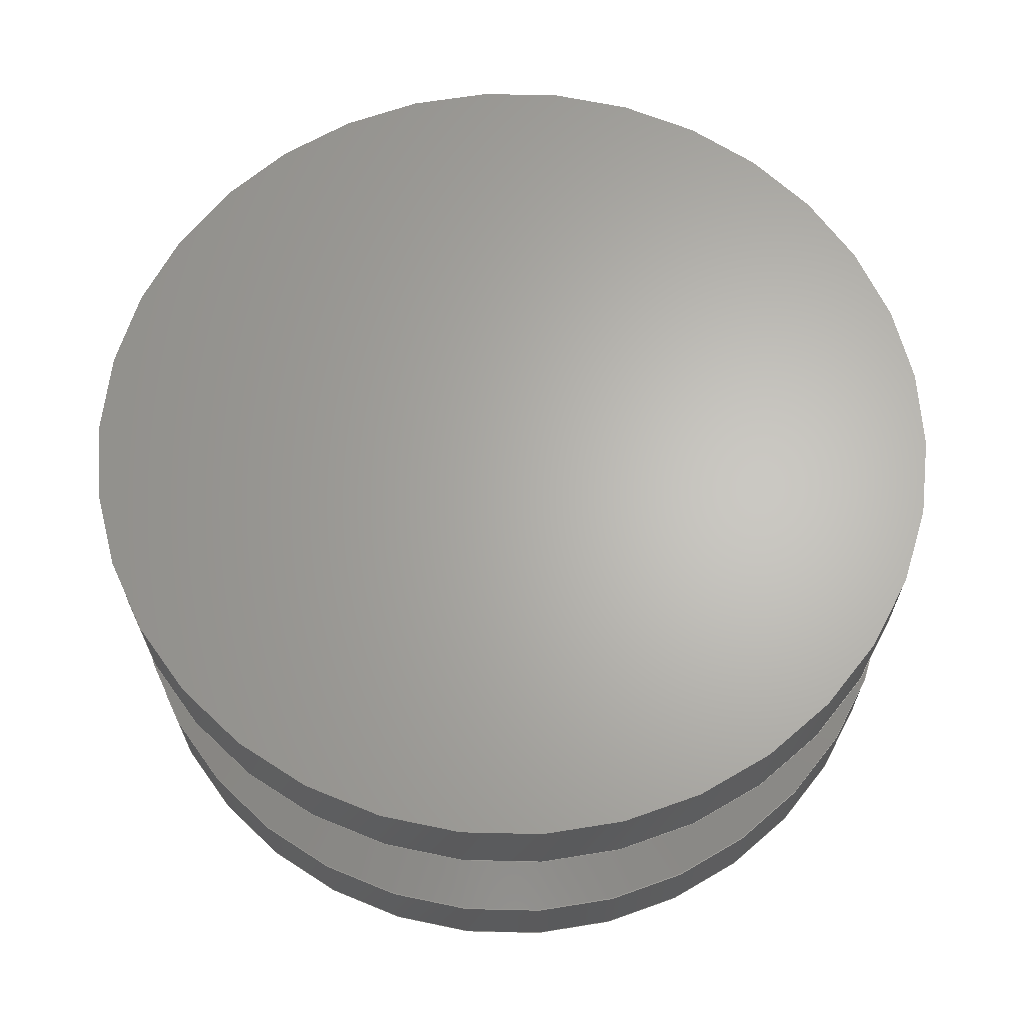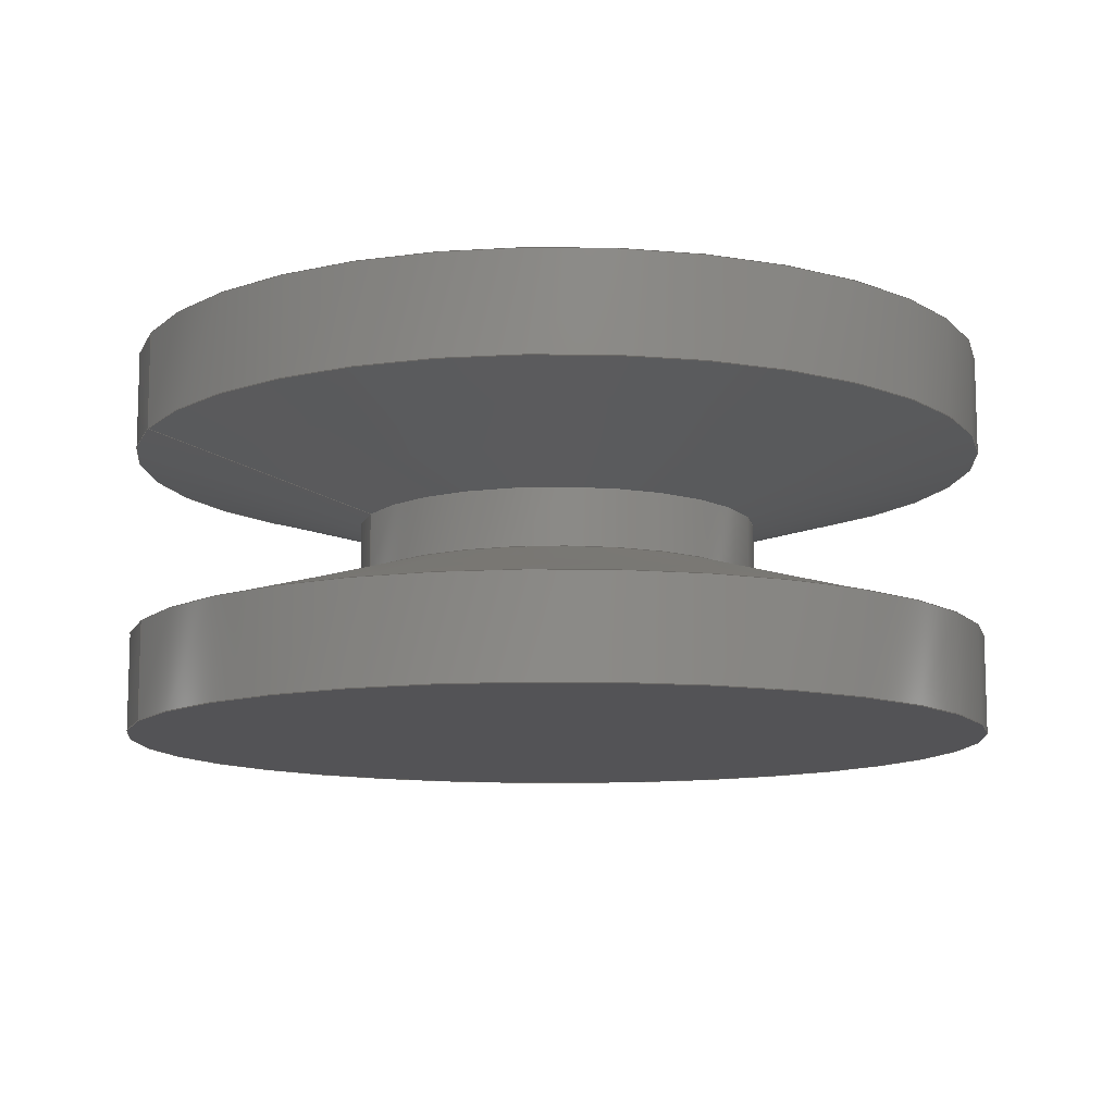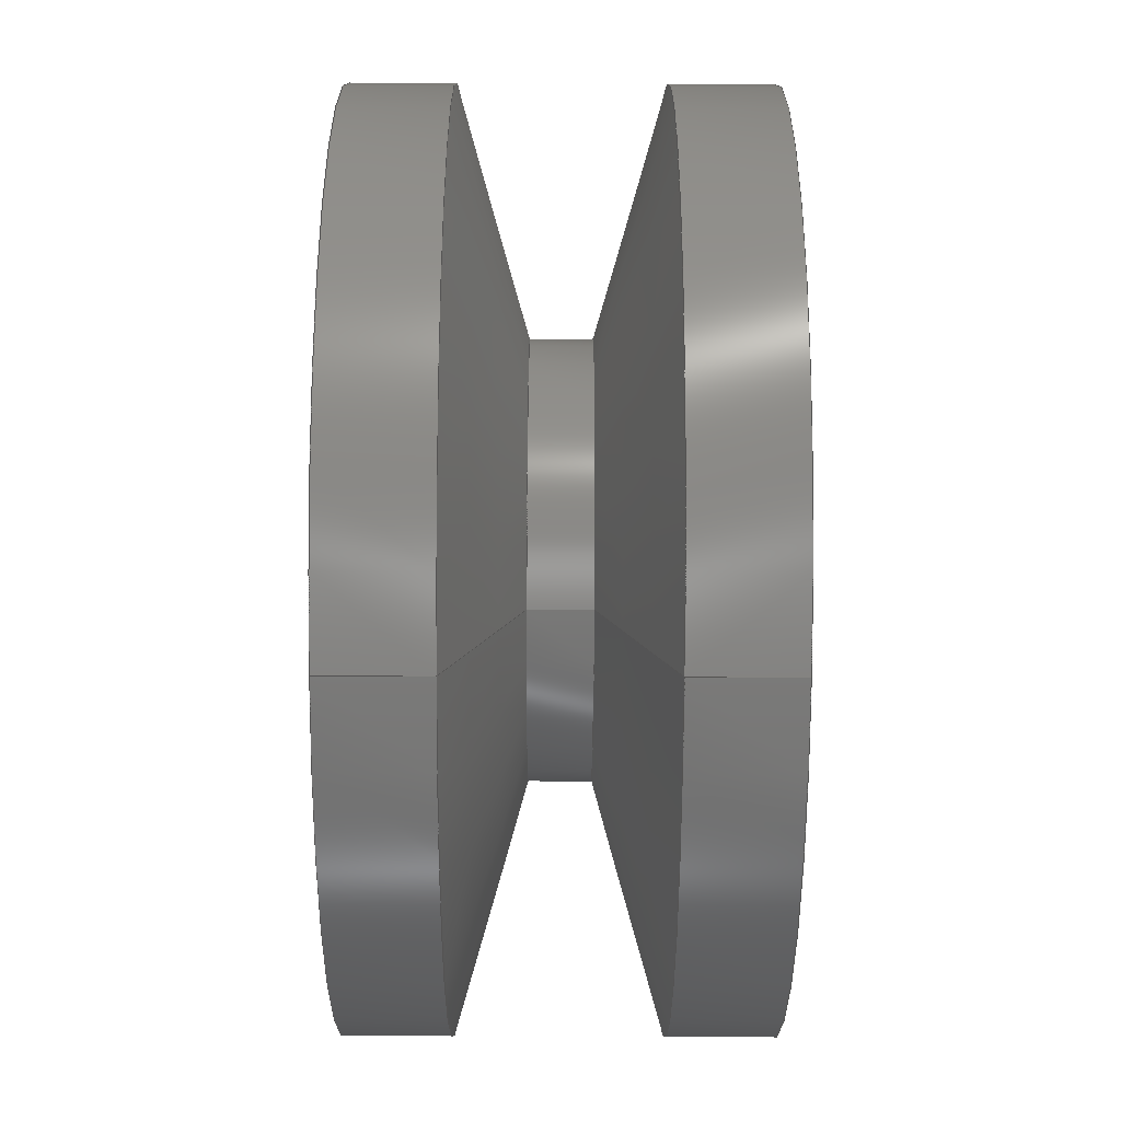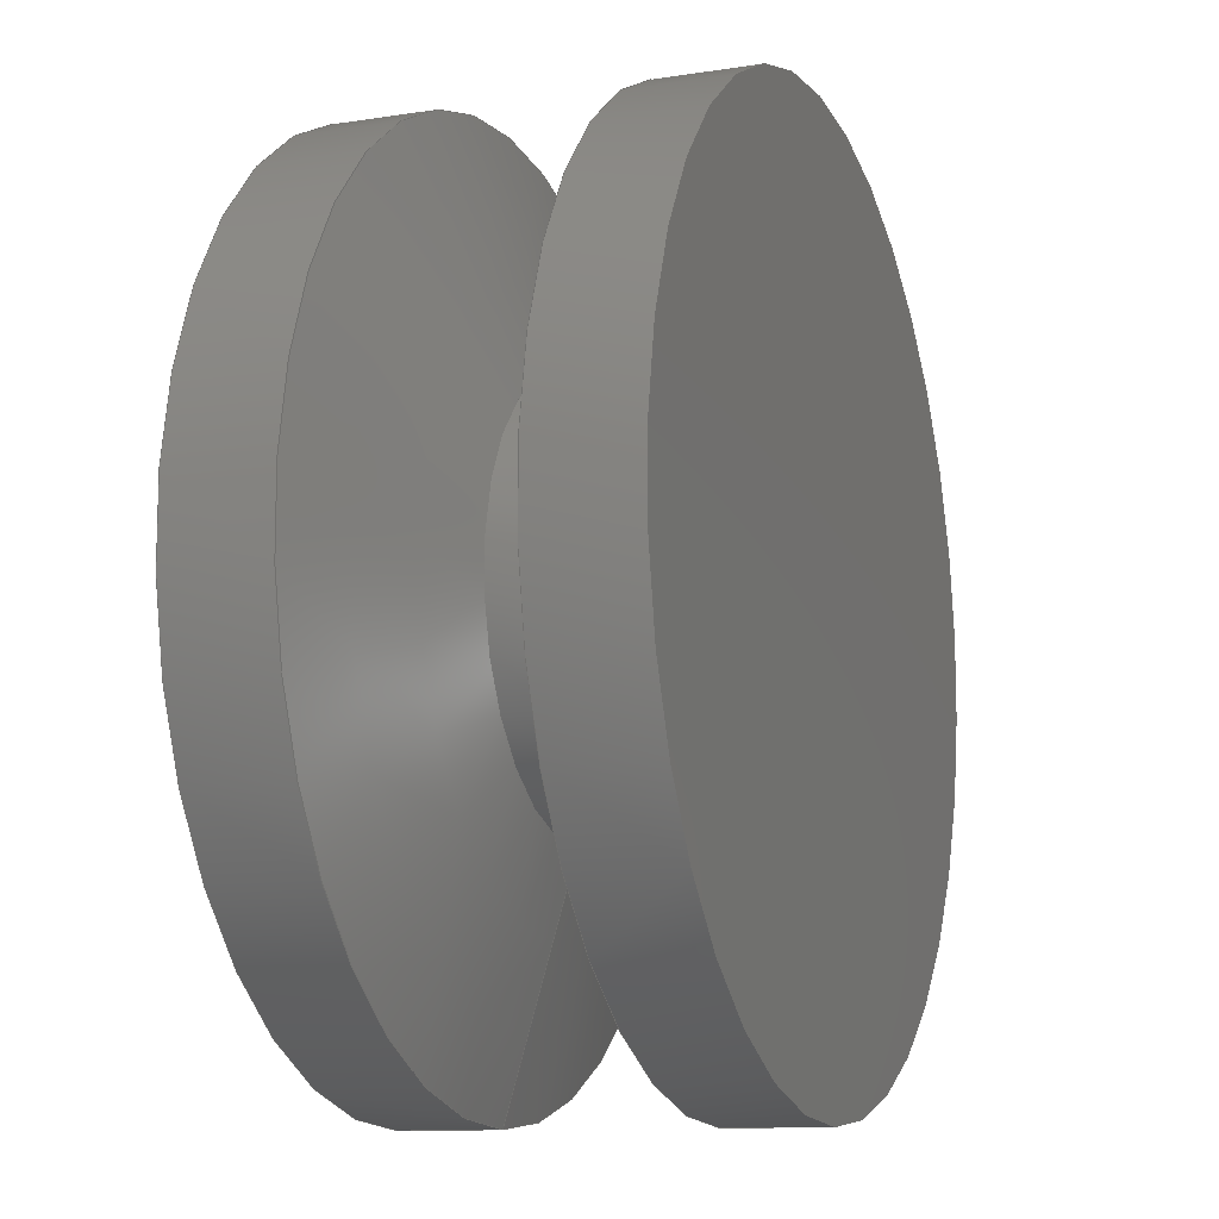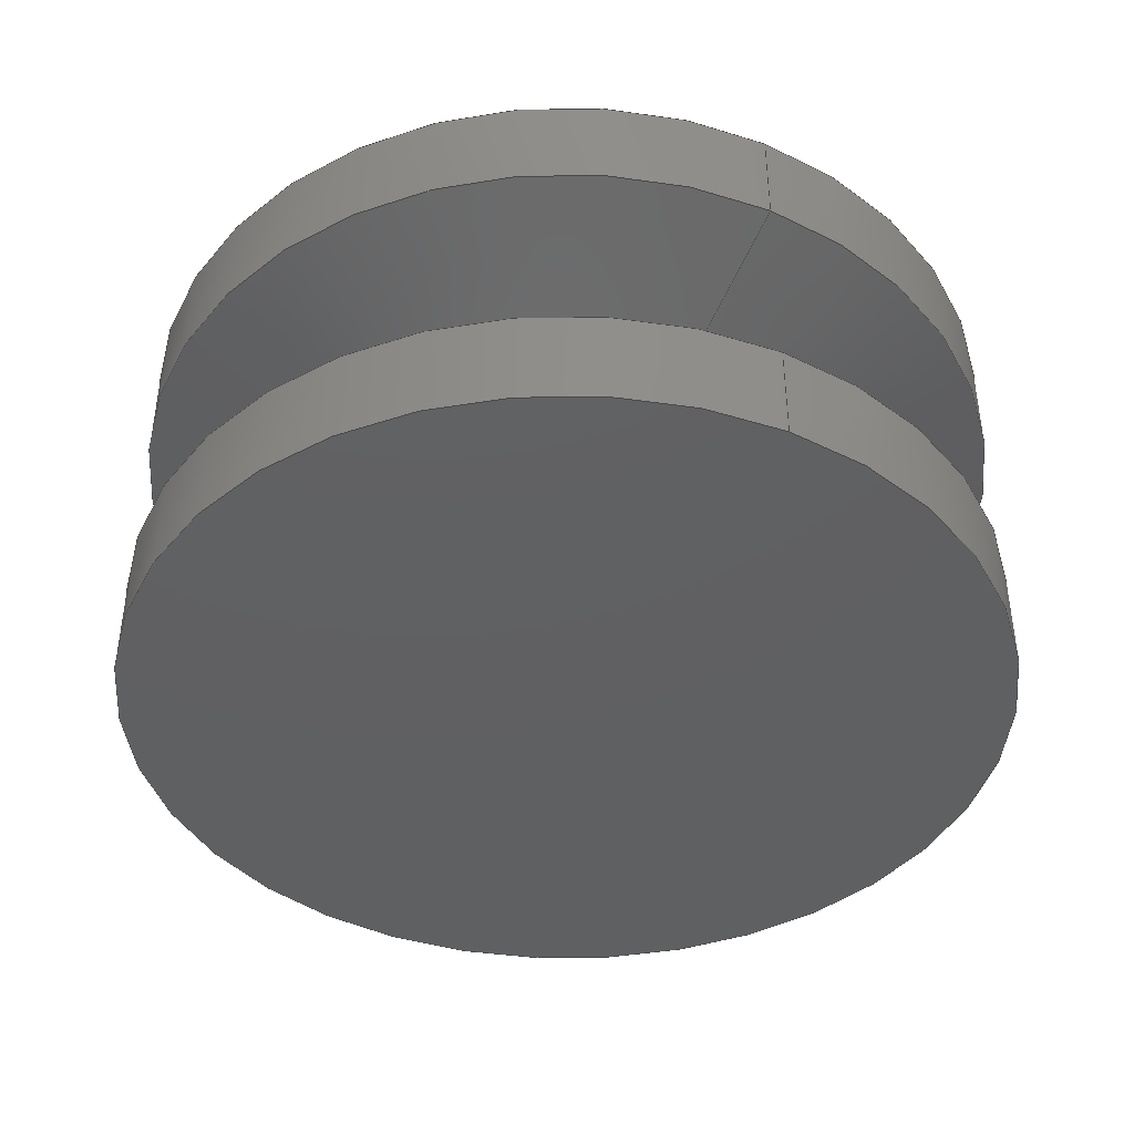
<metadata>
{"format":"step","ext":"step","renderer":"f3d","projection":"perspective","resolution":1024,"background":"white","views":[{"elev":65.0,"azim":-162.8,"up":"+Z"},{"elev":-11.0,"azim":67.0,"up":"+Z"},{"elev":-78.2,"azim":-90.2,"up":"+Y"},{"elev":-11.3,"azim":-69.3,"up":"+Y"},{"elev":-41.4,"azim":-25.7,"up":"+Z"}]}
</metadata>
<code>
ISO-10303-21;
DATA;
#1=MECHANICAL_DESIGN_GEOMETRIC_PRESENTATION_REPRESENTATION('',(#4),#243);
#2=SHAPE_REPRESENTATION_RELATIONSHIP('SRR','None',#250,#3);
#3=ADVANCED_BREP_SHAPE_REPRESENTATION('',(#5),#242);
#4=STYLED_ITEM('',(#259),#5);
#5=MANIFOLD_SOLID_BREP('Solid1',#119);
#6=PLANE('',#153);
#7=PLANE('',#156);
#8=CONICAL_SURFACE('',#144,8.3,1.292);
#9=CONICAL_SURFACE('',#147,8.3,1.292);
#10=FACE_OUTER_BOUND('',#17,.T.);
#11=FACE_OUTER_BOUND('',#18,.T.);
#12=FACE_OUTER_BOUND('',#19,.T.);
#13=FACE_OUTER_BOUND('',#20,.T.);
#14=FACE_OUTER_BOUND('',#21,.T.);
#15=FACE_OUTER_BOUND('',#22,.T.);
#16=FACE_OUTER_BOUND('',#23,.T.);
#17=EDGE_LOOP('',(#75,#76,#77,#78,#79,#80));
#18=EDGE_LOOP('',(#81,#82,#83,#84,#85,#86));
#19=EDGE_LOOP('',(#87,#88,#89,#90,#91,#92));
#20=EDGE_LOOP('',(#93,#94,#95,#96,#97,#98));
#21=EDGE_LOOP('',(#99,#100));
#22=EDGE_LOOP('',(#101,#102));
#23=EDGE_LOOP('',(#103,#104,#105,#106,#107,#108));
#24=LINE('',#209,#29);
#25=LINE('',#219,#30);
#26=LINE('',#222,#31);
#27=LINE('',#228,#32);
#28=LINE('',#239,#33);
#29=VECTOR('',#164,5.3);
#30=VECTOR('',#177,8.3);
#31=VECTOR('',#180,8.3);
#32=VECTOR('',#187,11.3);
#33=VECTOR('',#202,11.3);
#34=CIRCLE('',#140,5.3);
#35=CIRCLE('',#141,5.3);
#36=CIRCLE('',#142,5.3);
#37=CIRCLE('',#143,5.3);
#38=CIRCLE('',#145,11.3);
#39=CIRCLE('',#146,11.3);
#40=CIRCLE('',#148,11.3);
#41=CIRCLE('',#149,11.3);
#42=CIRCLE('',#151,11.3);
#43=CIRCLE('',#152,11.3);
#44=CIRCLE('',#154,11.3);
#45=CIRCLE('',#155,11.3);
#46=VERTEX_POINT('',#205);
#47=VERTEX_POINT('',#206);
#48=VERTEX_POINT('',#208);
#49=VERTEX_POINT('',#210);
#50=VERTEX_POINT('',#215);
#51=VERTEX_POINT('',#216);
#52=VERTEX_POINT('',#221);
#53=VERTEX_POINT('',#223);
#54=VERTEX_POINT('',#227);
#55=VERTEX_POINT('',#229);
#56=VERTEX_POINT('',#233);
#57=VERTEX_POINT('',#234);
#58=EDGE_CURVE('',#46,#47,#34,.T.);
#59=EDGE_CURVE('',#47,#48,#24,.T.);
#60=EDGE_CURVE('',#49,#48,#35,.T.);
#61=EDGE_CURVE('',#48,#49,#36,.T.);
#62=EDGE_CURVE('',#47,#46,#37,.T.);
#63=EDGE_CURVE('',#50,#51,#38,.T.);
#64=EDGE_CURVE('',#51,#50,#39,.T.);
#65=EDGE_CURVE('',#51,#47,#25,.T.);
#66=EDGE_CURVE('',#48,#52,#26,.T.);
#67=EDGE_CURVE('',#53,#52,#40,.T.);
#68=EDGE_CURVE('',#52,#53,#41,.T.);
#69=EDGE_CURVE('',#52,#54,#27,.T.);
#70=EDGE_CURVE('',#54,#55,#42,.T.);
#71=EDGE_CURVE('',#55,#54,#43,.T.);
#72=EDGE_CURVE('',#56,#57,#44,.T.);
#73=EDGE_CURVE('',#57,#56,#45,.T.);
#74=EDGE_CURVE('',#57,#51,#28,.T.);
#75=ORIENTED_EDGE('',*,*,#58,.T.);
#76=ORIENTED_EDGE('',*,*,#59,.T.);
#77=ORIENTED_EDGE('',*,*,#60,.F.);
#78=ORIENTED_EDGE('',*,*,#61,.F.);
#79=ORIENTED_EDGE('',*,*,#59,.F.);
#80=ORIENTED_EDGE('',*,*,#62,.T.);
#81=ORIENTED_EDGE('',*,*,#63,.F.);
#82=ORIENTED_EDGE('',*,*,#64,.F.);
#83=ORIENTED_EDGE('',*,*,#65,.T.);
#84=ORIENTED_EDGE('',*,*,#58,.F.);
#85=ORIENTED_EDGE('',*,*,#62,.F.);
#86=ORIENTED_EDGE('',*,*,#65,.F.);
#87=ORIENTED_EDGE('',*,*,#60,.T.);
#88=ORIENTED_EDGE('',*,*,#66,.T.);
#89=ORIENTED_EDGE('',*,*,#67,.F.);
#90=ORIENTED_EDGE('',*,*,#68,.F.);
#91=ORIENTED_EDGE('',*,*,#66,.F.);
#92=ORIENTED_EDGE('',*,*,#61,.T.);
#93=ORIENTED_EDGE('',*,*,#67,.T.);
#94=ORIENTED_EDGE('',*,*,#69,.T.);
#95=ORIENTED_EDGE('',*,*,#70,.T.);
#96=ORIENTED_EDGE('',*,*,#71,.T.);
#97=ORIENTED_EDGE('',*,*,#69,.F.);
#98=ORIENTED_EDGE('',*,*,#68,.T.);
#99=ORIENTED_EDGE('',*,*,#72,.T.);
#100=ORIENTED_EDGE('',*,*,#73,.T.);
#101=ORIENTED_EDGE('',*,*,#71,.F.);
#102=ORIENTED_EDGE('',*,*,#70,.F.);
#103=ORIENTED_EDGE('',*,*,#72,.F.);
#104=ORIENTED_EDGE('',*,*,#73,.F.);
#105=ORIENTED_EDGE('',*,*,#74,.T.);
#106=ORIENTED_EDGE('',*,*,#64,.T.);
#107=ORIENTED_EDGE('',*,*,#63,.T.);
#108=ORIENTED_EDGE('',*,*,#74,.F.);
#109=CYLINDRICAL_SURFACE('',#139,5.3);
#110=CYLINDRICAL_SURFACE('',#150,11.3);
#111=CYLINDRICAL_SURFACE('',#157,11.3);
#112=ADVANCED_FACE('',(#10),#109,.T.);
#113=ADVANCED_FACE('',(#11),#8,.T.);
#114=ADVANCED_FACE('',(#12),#9,.T.);
#115=ADVANCED_FACE('',(#13),#110,.T.);
#116=ADVANCED_FACE('',(#14),#6,.T.);
#117=ADVANCED_FACE('',(#15),#7,.T.);
#118=ADVANCED_FACE('',(#16),#111,.T.);
#119=CLOSED_SHELL('',(#112,#113,#114,#115,#116,#117,#118));
#120=DERIVED_UNIT_ELEMENT(#122,1);
#121=DERIVED_UNIT_ELEMENT(#245,3);
#122=(
MASS_UNIT()
NAMED_UNIT(*)
SI_UNIT($,.GRAM.)
);
#123=DERIVED_UNIT((#120,#121));
#124=MEASURE_REPRESENTATION_ITEM('density measure',
POSITIVE_RATIO_MEASURE(7.85),#123);
#125=PROPERTY_DEFINITION_REPRESENTATION(#130,#127);
#126=PROPERTY_DEFINITION_REPRESENTATION(#131,#128);
#127=REPRESENTATION('material name',(#129),#242);
#128=REPRESENTATION('density',(#124),#242);
#129=DESCRIPTIVE_REPRESENTATION_ITEM('Steel','Steel');
#130=PROPERTY_DEFINITION('material property','material name',#252);
#131=PROPERTY_DEFINITION('material property','density of part',#252);
#132=DATE_TIME_ROLE('creation_date');
#133=APPLIED_DATE_AND_TIME_ASSIGNMENT(#134,#132,(#252));
#134=DATE_AND_TIME(#135,#136);
#135=CALENDAR_DATE(2022,22,1);
#136=LOCAL_TIME(0,0,0,#137);
#137=COORDINATED_UNIVERSAL_TIME_OFFSET(0,0,.BEHIND.);
#138=AXIS2_PLACEMENT_3D('placement',#203,#158,#159);
#139=AXIS2_PLACEMENT_3D('',#204,#160,#161);
#140=AXIS2_PLACEMENT_3D('',#207,#162,#163);
#141=AXIS2_PLACEMENT_3D('',#211,#165,#166);
#142=AXIS2_PLACEMENT_3D('',#212,#167,#168);
#143=AXIS2_PLACEMENT_3D('',#213,#169,#170);
#144=AXIS2_PLACEMENT_3D('',#214,#171,#172);
#145=AXIS2_PLACEMENT_3D('',#217,#173,#174);
#146=AXIS2_PLACEMENT_3D('',#218,#175,#176);
#147=AXIS2_PLACEMENT_3D('',#220,#178,#179);
#148=AXIS2_PLACEMENT_3D('',#224,#181,#182);
#149=AXIS2_PLACEMENT_3D('',#225,#183,#184);
#150=AXIS2_PLACEMENT_3D('',#226,#185,#186);
#151=AXIS2_PLACEMENT_3D('',#230,#188,#189);
#152=AXIS2_PLACEMENT_3D('',#231,#190,#191);
#153=AXIS2_PLACEMENT_3D('',#232,#192,#193);
#154=AXIS2_PLACEMENT_3D('',#235,#194,#195);
#155=AXIS2_PLACEMENT_3D('',#236,#196,#197);
#156=AXIS2_PLACEMENT_3D('',#237,#198,#199);
#157=AXIS2_PLACEMENT_3D('',#238,#200,#201);
#158=DIRECTION('axis',(0,0,1));
#159=DIRECTION('refdir',(1,0,0));
#160=DIRECTION('center_axis',(0,0,1));
#161=DIRECTION('ref_axis',(0,1,9.831e-17));
#162=DIRECTION('center_axis',(0,0,1));
#163=DIRECTION('ref_axis',(0,1,9.831e-17));
#164=DIRECTION('',(0,0,1));
#165=DIRECTION('center_axis',(0,0,1));
#166=DIRECTION('ref_axis',(0,1,9.831e-17));
#167=DIRECTION('center_axis',(0,0,1));
#168=DIRECTION('ref_axis',(0,1,9.831e-17));
#169=DIRECTION('center_axis',(0,0,1));
#170=DIRECTION('ref_axis',(0,1,9.831e-17));
#171=DIRECTION('center_axis',(0,0,-1));
#172=DIRECTION('ref_axis',(0,1,9.831e-17));
#173=DIRECTION('center_axis',(0,0,-1));
#174=DIRECTION('ref_axis',(0,1,9.831e-17));
#175=DIRECTION('center_axis',(0,0,-1));
#176=DIRECTION('ref_axis',(0,1,9.831e-17));
#177=DIRECTION('',(-1.177e-16,0.9613,0.2756));
#178=DIRECTION('center_axis',(0,0,1));
#179=DIRECTION('ref_axis',(0,1,9.831e-17));
#180=DIRECTION('',(1.177e-16,-0.9613,0.2756));
#181=DIRECTION('center_axis',(0,0,1));
#182=DIRECTION('ref_axis',(0,1,9.831e-17));
#183=DIRECTION('center_axis',(0,0,1));
#184=DIRECTION('ref_axis',(0,1,9.831e-17));
#185=DIRECTION('center_axis',(0,0,-1));
#186=DIRECTION('ref_axis',(0,1,9.831e-17));
#187=DIRECTION('',(0,0,1));
#188=DIRECTION('center_axis',(0,0,-1));
#189=DIRECTION('ref_axis',(0,1,0));
#190=DIRECTION('center_axis',(0,0,-1));
#191=DIRECTION('ref_axis',(0,1,0));
#192=DIRECTION('center_axis',(0,0,-1));
#193=DIRECTION('ref_axis',(-1,0,0));
#194=DIRECTION('center_axis',(0,0,-1));
#195=DIRECTION('ref_axis',(0,1,0));
#196=DIRECTION('center_axis',(0,0,-1));
#197=DIRECTION('ref_axis',(0,1,0));
#198=DIRECTION('center_axis',(0,0,1));
#199=DIRECTION('ref_axis',(1,0,0));
#200=DIRECTION('center_axis',(0,0,-1));
#201=DIRECTION('ref_axis',(0,1,9.831e-17));
#202=DIRECTION('',(0,0,1));
#203=CARTESIAN_POINT('',(0,0,0));
#204=CARTESIAN_POINT('Origin',(0,0,5));
#205=CARTESIAN_POINT('',(0,5.3,4.248));
#206=CARTESIAN_POINT('',(6.491e-16,-5.3,4.248));
#207=CARTESIAN_POINT('Origin',(0,0,4.248));
#208=CARTESIAN_POINT('',(6.491e-16,-5.3,5.752));
#209=CARTESIAN_POINT('',(6.491e-16,-5.3,5));
#210=CARTESIAN_POINT('',(0,5.3,5.752));
#211=CARTESIAN_POINT('Origin',(0,0,5.752));
#212=CARTESIAN_POINT('Origin',(0,0,5.752));
#213=CARTESIAN_POINT('Origin',(0,0,4.248));
#214=CARTESIAN_POINT('Origin',(0,0,3.387));
#215=CARTESIAN_POINT('',(0,11.3,2.527));
#216=CARTESIAN_POINT('',(1.384e-15,-11.3,2.527));
#217=CARTESIAN_POINT('Origin',(0,0,2.527));
#218=CARTESIAN_POINT('Origin',(0,0,2.527));
#219=CARTESIAN_POINT('',(1.016e-15,-8.3,3.387));
#220=CARTESIAN_POINT('Origin',(0,0,6.613));
#221=CARTESIAN_POINT('',(1.384e-15,-11.3,7.473));
#222=CARTESIAN_POINT('',(1.016e-15,-8.3,6.613));
#223=CARTESIAN_POINT('',(0,11.3,7.473));
#224=CARTESIAN_POINT('Origin',(0,0,7.473));
#225=CARTESIAN_POINT('Origin',(0,0,7.473));
#226=CARTESIAN_POINT('Origin',(0,0,5));
#227=CARTESIAN_POINT('',(-1.384e-15,-11.3,10));
#228=CARTESIAN_POINT('',(-1.384e-15,-11.3,5));
#229=CARTESIAN_POINT('',(0,11.3,10));
#230=CARTESIAN_POINT('Origin',(0,0,10));
#231=CARTESIAN_POINT('Origin',(0,0,10));
#232=CARTESIAN_POINT('Origin',(0,5.65,2.22e-15));
#233=CARTESIAN_POINT('',(0,11.3,4.441e-15));
#234=CARTESIAN_POINT('',(-1.384e-15,-11.3,2.22e-15));
#235=CARTESIAN_POINT('Origin',(0,0,4.441e-15));
#236=CARTESIAN_POINT('Origin',(0,0,4.441e-15));
#237=CARTESIAN_POINT('Origin',(0,5.65,10));
#238=CARTESIAN_POINT('Origin',(0,0,5));
#239=CARTESIAN_POINT('',(-1.384e-15,-11.3,5));
#240=UNCERTAINTY_MEASURE_WITH_UNIT(LENGTH_MEASURE(0.01),#244,
'DISTANCE_ACCURACY_VALUE',
'Maximum model space distance between geometric entities at asserted c
onnectivities');
#241=UNCERTAINTY_MEASURE_WITH_UNIT(LENGTH_MEASURE(0.01),#244,
'DISTANCE_ACCURACY_VALUE',
'Maximum model space distance between geometric entities at asserted c
onnectivities');
#242=(
GEOMETRIC_REPRESENTATION_CONTEXT(3)
GLOBAL_UNCERTAINTY_ASSIGNED_CONTEXT((#240))
GLOBAL_UNIT_ASSIGNED_CONTEXT((#244,#246,#247))
REPRESENTATION_CONTEXT('','3D')
);
#243=(
GEOMETRIC_REPRESENTATION_CONTEXT(3)
GLOBAL_UNCERTAINTY_ASSIGNED_CONTEXT((#241))
GLOBAL_UNIT_ASSIGNED_CONTEXT((#244,#246,#247))
REPRESENTATION_CONTEXT('','3D')
);
#244=(
LENGTH_UNIT()
NAMED_UNIT(*)
SI_UNIT(.MILLI.,.METRE.)
);
#245=(
LENGTH_UNIT()
NAMED_UNIT(*)
SI_UNIT(.CENTI.,.METRE.)
);
#246=(
NAMED_UNIT(*)
PLANE_ANGLE_UNIT()
SI_UNIT($,.RADIAN.)
);
#247=(
NAMED_UNIT(*)
SI_UNIT($,.STERADIAN.)
SOLID_ANGLE_UNIT()
);
#248=SHAPE_DEFINITION_REPRESENTATION(#249,#250);
#249=PRODUCT_DEFINITION_SHAPE('',$,#252);
#250=SHAPE_REPRESENTATION('',(#138),#242);
#251=PRODUCT_DEFINITION_CONTEXT('part definition',#256,'design');
#252=PRODUCT_DEFINITION('Grooved Pulley1','Grooved Pulley11',#253,#251);
#253=PRODUCT_DEFINITION_FORMATION('',$,#258);
#254=PRODUCT_RELATED_PRODUCT_CATEGORY('Grooved Pulley11',
'Grooved Pulley11',(#258));
#255=APPLICATION_PROTOCOL_DEFINITION('international standard',
'automotive_design',2009,#256);
#256=APPLICATION_CONTEXT(
'Core Data for Automotive Mechanical Design Process');
#257=PRODUCT_CONTEXT('part definition',#256,'mechanical');
#258=PRODUCT('Grooved Pulley1','Grooved Pulley11',$,(#257));
#259=PRESENTATION_STYLE_ASSIGNMENT((#260));
#260=SURFACE_STYLE_USAGE(.BOTH.,#263);
#261=SURFACE_STYLE_RENDERING_WITH_PROPERTIES($,#267,(#262));
#262=SURFACE_STYLE_TRANSPARENT(0);
#263=SURFACE_SIDE_STYLE('',(#264,#261));
#264=SURFACE_STYLE_FILL_AREA(#265);
#265=FILL_AREA_STYLE('',(#266));
#266=FILL_AREA_STYLE_COLOUR('',#267);
#267=COLOUR_RGB('',0.8784,0.8745,0.8588);
ENDSEC;
END-ISO-10303-21;

</code>
